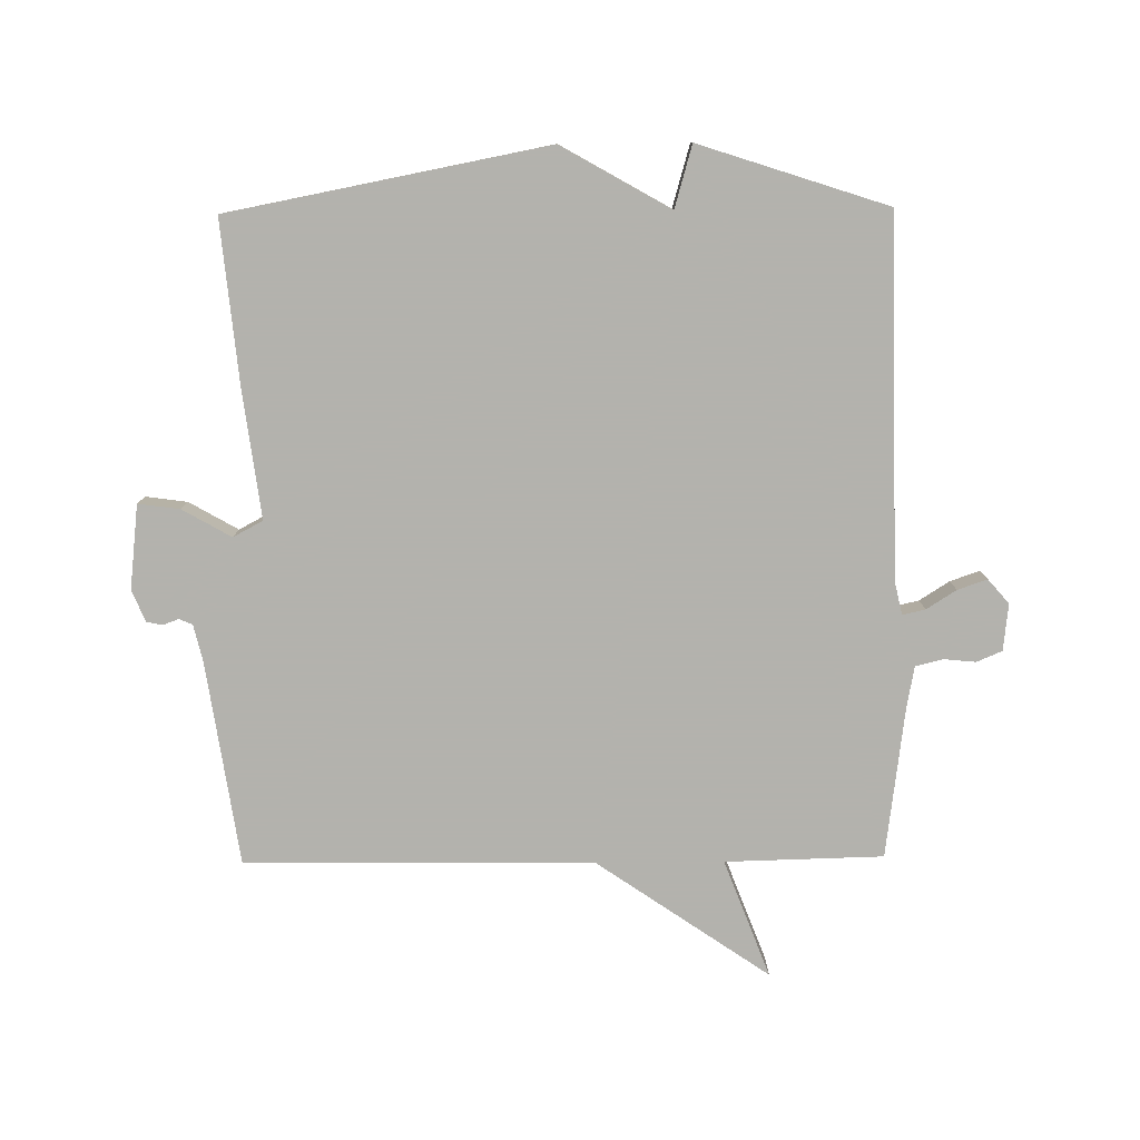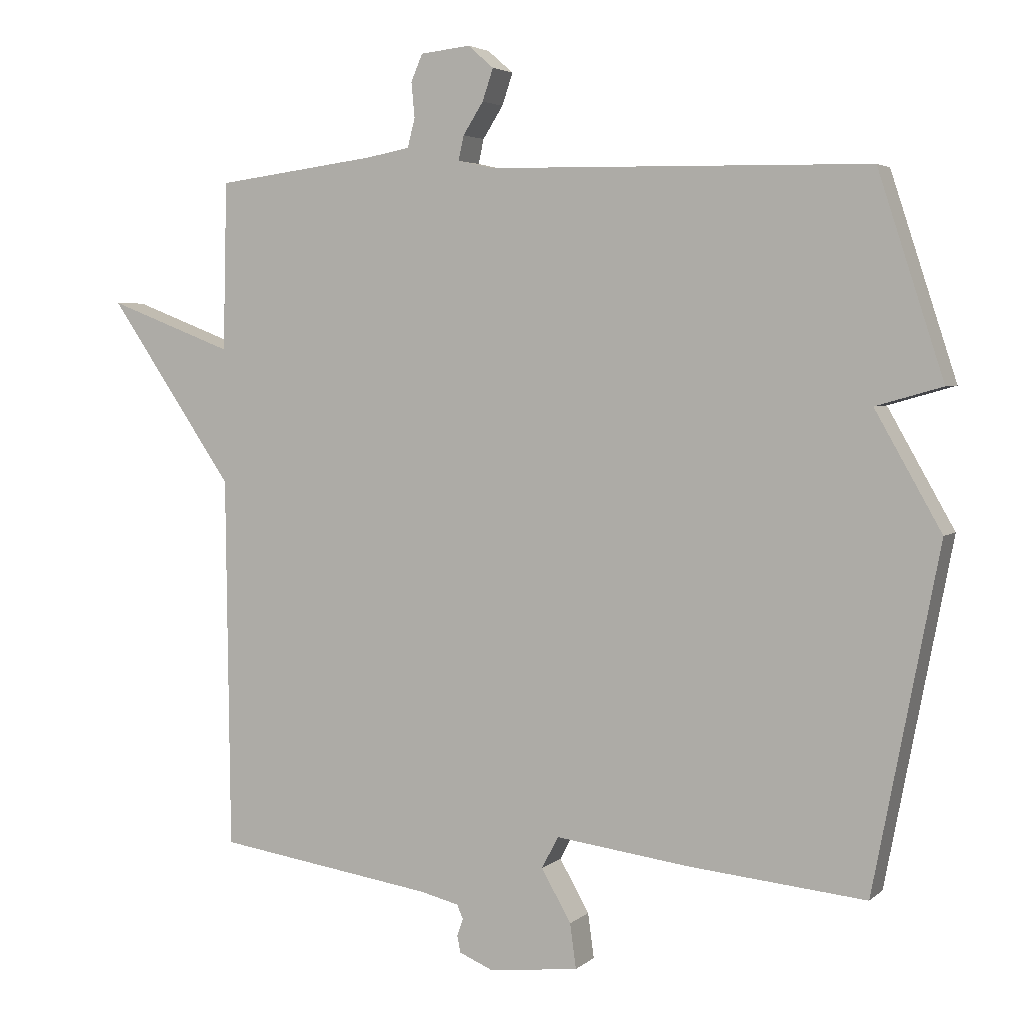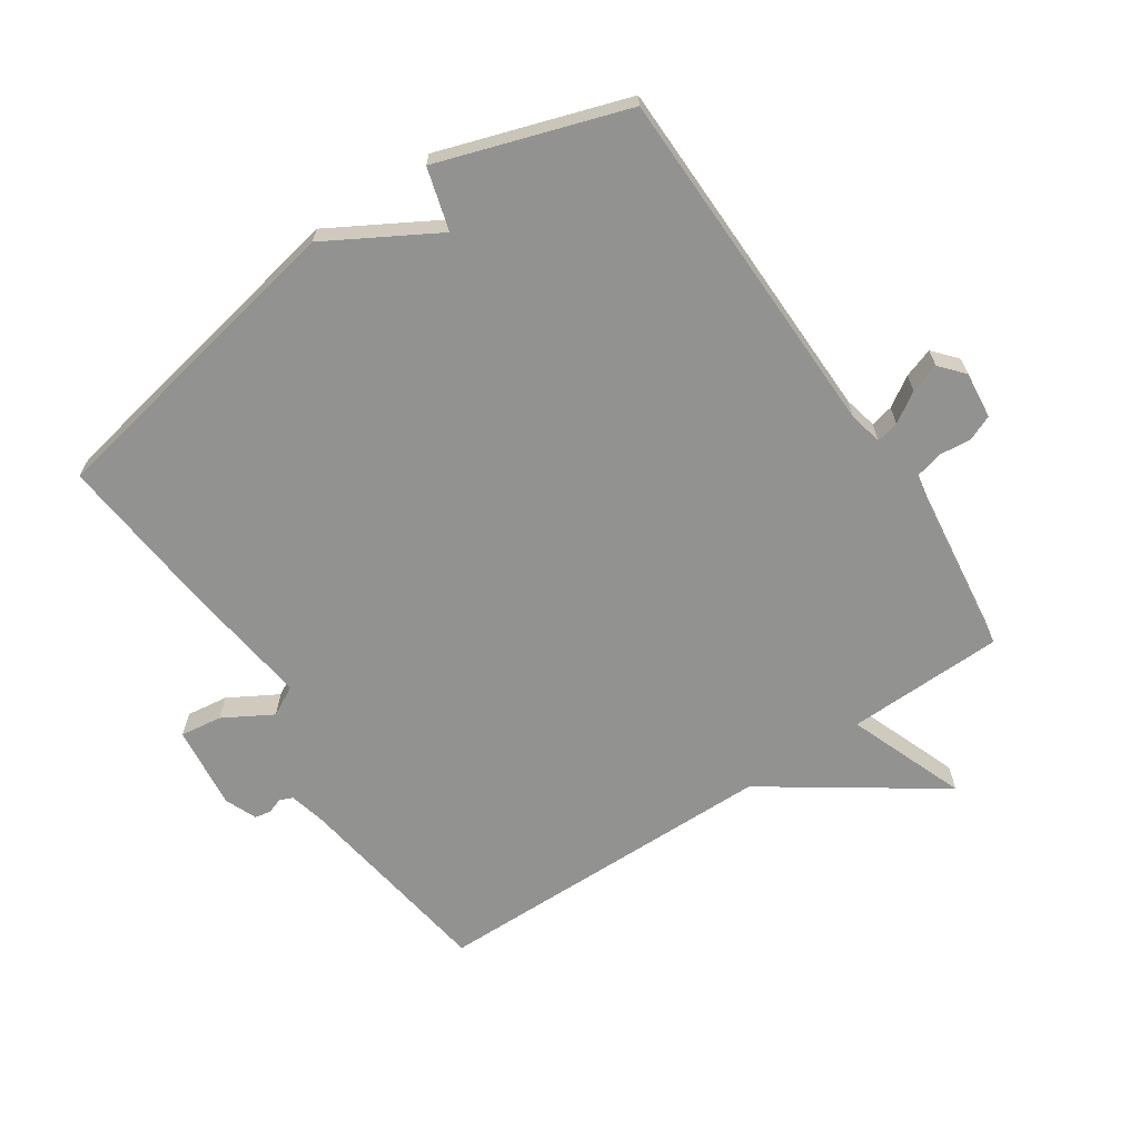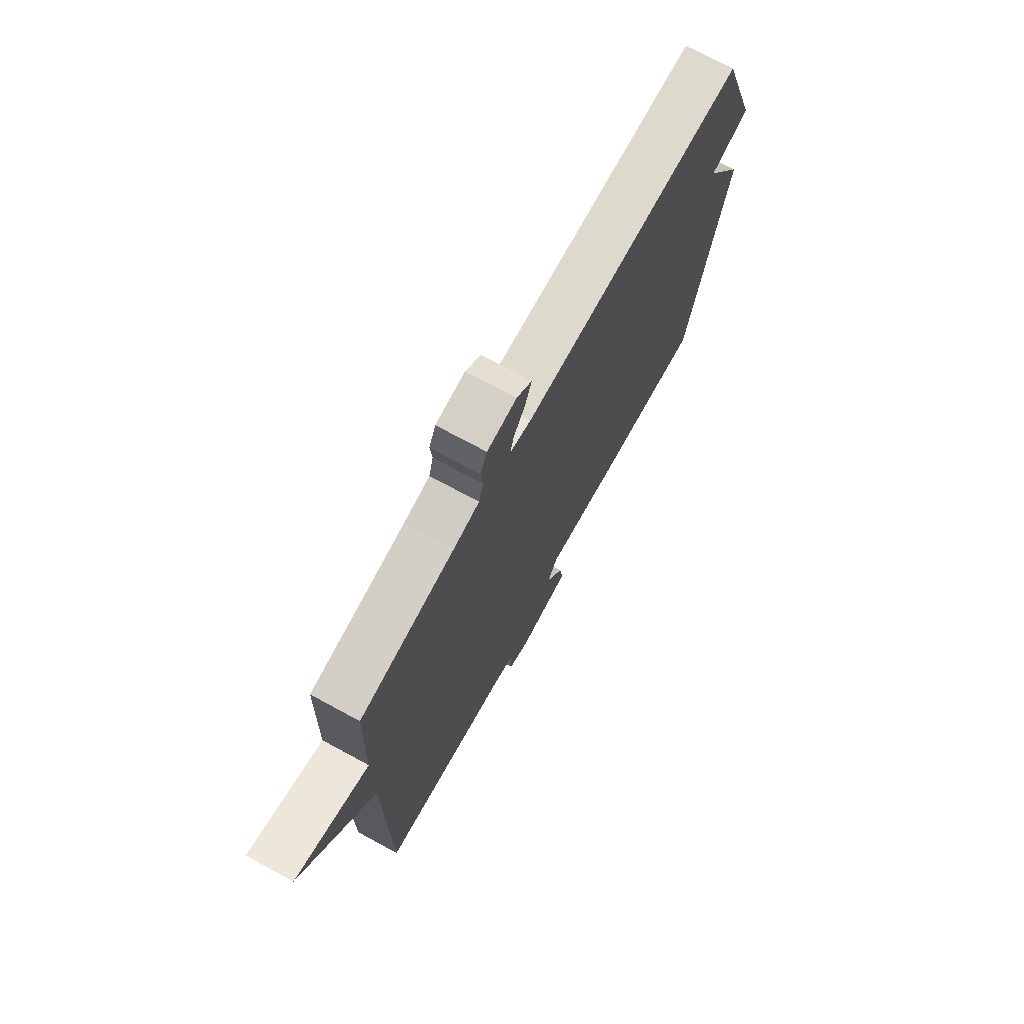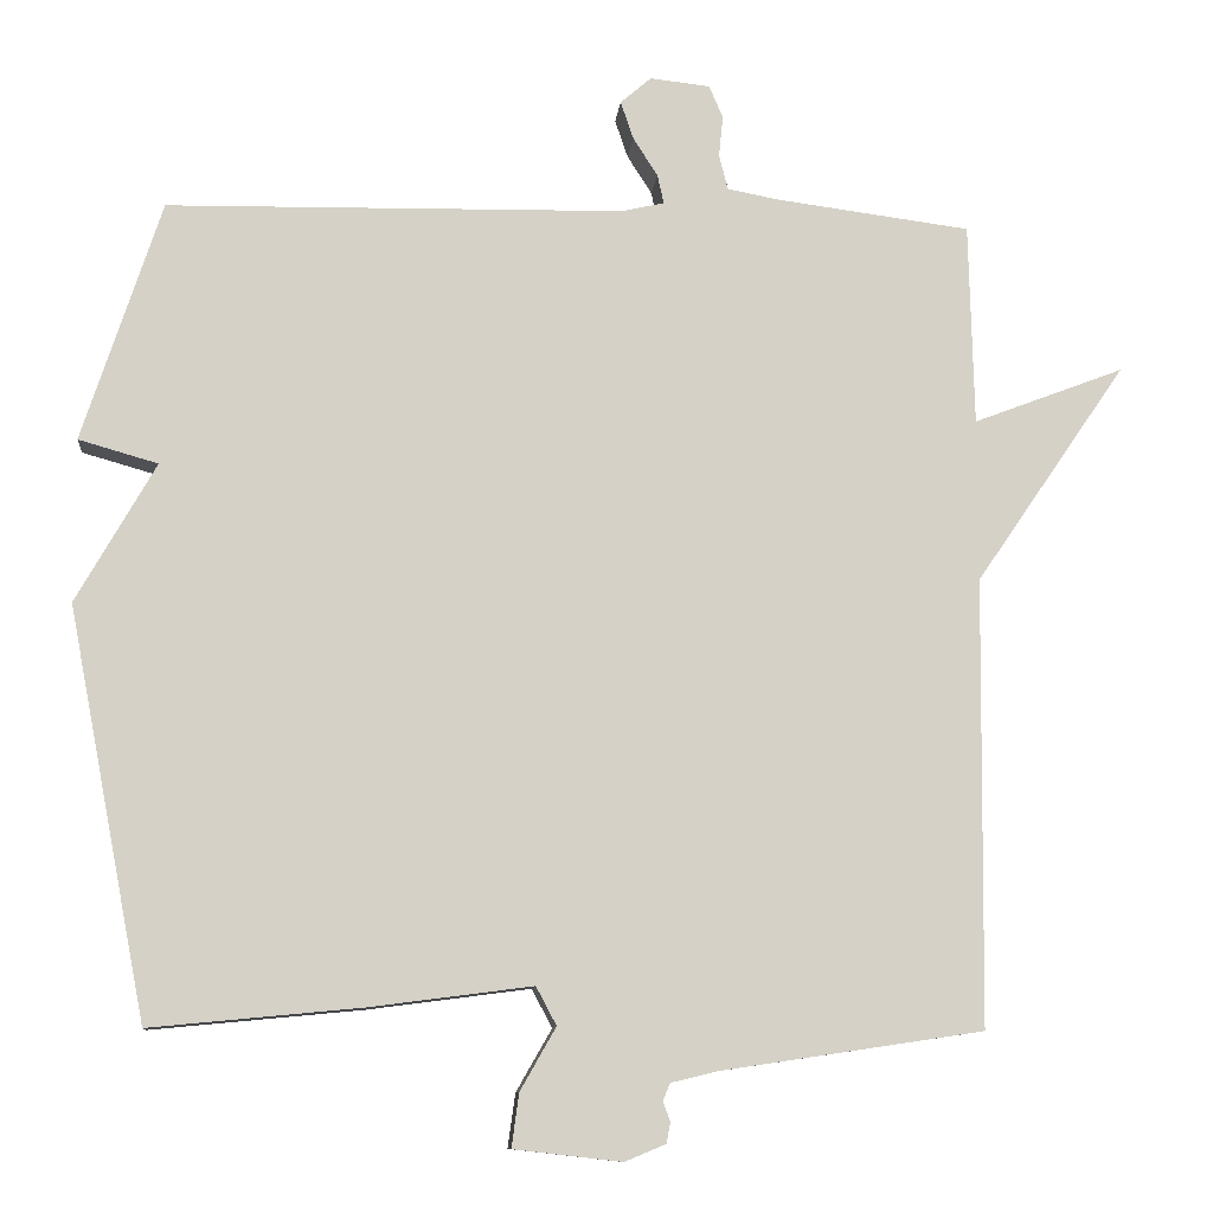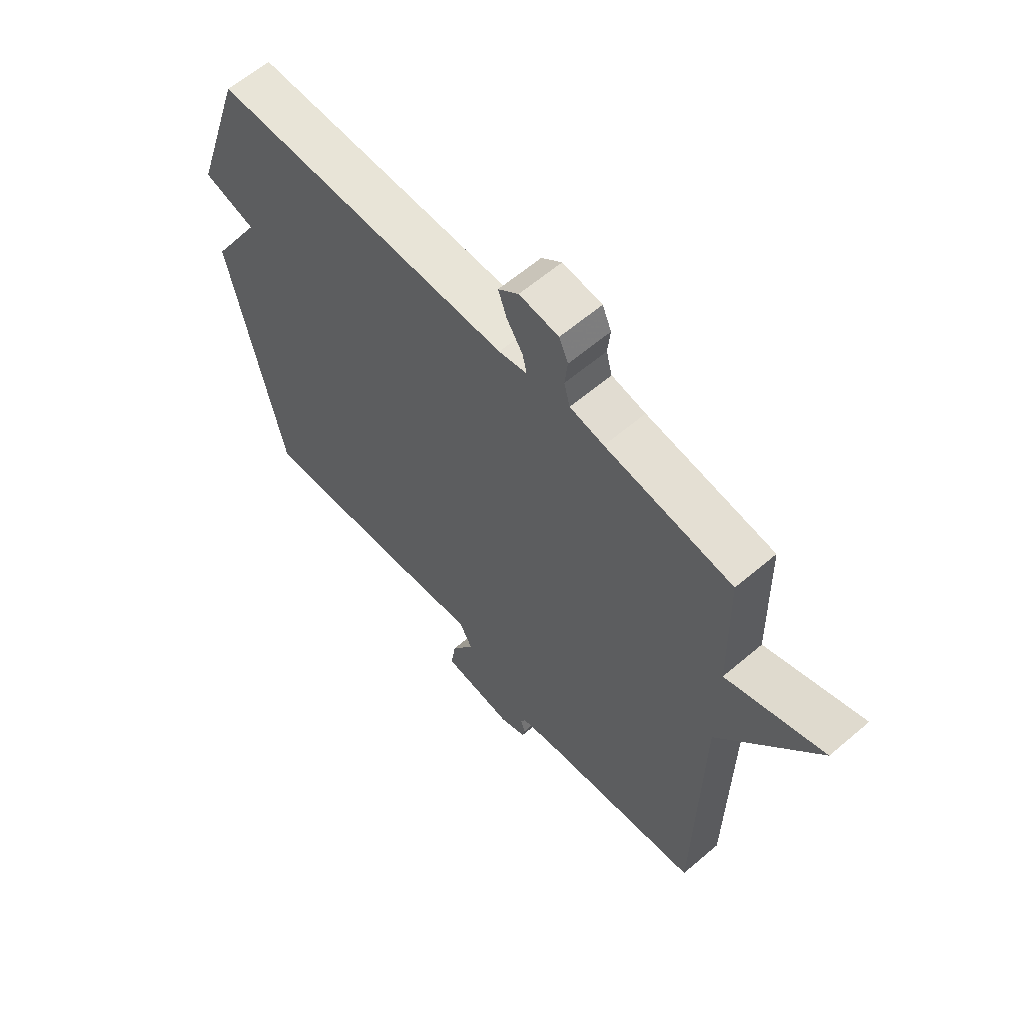
<metadata>
{"format":"obj","ext":"obj","renderer":"f3d","projection":"perspective","resolution":1024,"background":"white","views":[{"elev":-79.4,"azim":-89.4,"up":"+Y"},{"elev":3.9,"azim":-156.5,"up":"+Z"},{"elev":-66.2,"azim":-56.2,"up":"+Y"},{"elev":73.0,"azim":118.5,"up":"+Z"},{"elev":-10.2,"azim":-5.5,"up":"+Z"},{"elev":61.7,"azim":49.1,"up":"+Z"}]}
</metadata>
<code>
v -0.5 0.07 -0.5
v -0.597 0.07 0.003
v -0.499 0.07 0.175
v -0.597 0.07 0.203
v -0.5 0.07 0.5
v 0.063 0.07 0.51
v 0.116 0.07 0.522
v 0.108 0.07 0.558
v 0.078 0.07 0.605
v 0.062 0.07 0.652
v 0.1 0.07 0.685
v 0.174 0.07 0.677
v 0.191 0.07 0.637
v 0.186 0.07 0.586
v 0.197 0.07 0.543
v 0.261 0.07 0.531
v 0.5 0.07 0.5
v 0.506 0.07 0.251
v 0.692 0.07 0.322
v 0.506 0.07 0.051
v 0.5 0.07 -0.5
v 0.178 0.07 -0.548
v 0.12 0.07 -0.562
v 0.111 0.07 -0.583
v 0.12 0.07 -0.608
v 0.115 0.07 -0.633
v 0.065 0.07 -0.654
v -0.068 0.07 -0.639
v -0.059 0.07 -0.573
v -0.015 0.07 -0.496
v -0.04 0.07 -0.449
v -0.24 0.07 -0.475
v -0.5 0 -0.5
v -0.597 0 0.003
v -0.499 0 0.175
v -0.597 0 0.203
v -0.5 0 0.5
v 0.063 0 0.51
v 0.116 0 0.522
v 0.108 0 0.558
v 0.078 0 0.605
v 0.062 0 0.652
v 0.1 0 0.685
v 0.174 0 0.677
v 0.191 0 0.637
v 0.186 0 0.586
v 0.197 0 0.543
v 0.261 0 0.531
v 0.5 0 0.5
v 0.506 0 0.251
v 0.692 0 0.322
v 0.506 0 0.051
v 0.5 0 -0.5
v 0.178 0 -0.548
v 0.12 0 -0.562
v 0.111 0 -0.583
v 0.12 0 -0.608
v 0.115 0 -0.633
v 0.065 0 -0.654
v -0.068 0 -0.639
v -0.059 0 -0.573
v -0.015 0 -0.496
v -0.04 0 -0.449
v -0.24 0 -0.475
f 1 2 3
f 32 1 3
f 31 32 3
f 28 29 30
f 27 28 30
f 26 27 30
f 25 26 30
f 24 25 30
f 23 24 30 31
f 22 23 31 3
f 20 21 22 3
f 18 19 20
f 20 3 4
f 18 20 4
f 17 18 4
f 16 17 4
f 12 13 14
f 11 12 14
f 10 11 14
f 9 10 14
f 8 9 14
f 7 8 14 15
f 4 5 6
f 4 6 7
f 4 7 15 16
f 35 34 33
f 35 33 64
f 35 64 63
f 62 61 60
f 62 60 59
f 62 59 58
f 62 58 57
f 62 57 56
f 63 62 56 55
f 35 63 55 54
f 35 54 53 52
f 52 51 50
f 36 35 52
f 36 52 50
f 36 50 49
f 36 49 48
f 46 45 44
f 46 44 43
f 46 43 42
f 46 42 41
f 46 41 40
f 47 46 40 39
f 38 37 36
f 39 38 36
f 48 47 39 36
f 1 33 34 2
f 2 34 35 3
f 3 35 36 4
f 4 36 37 5
f 5 37 38 6
f 6 38 39 7
f 7 39 40 8
f 8 40 41 9
f 9 41 42 10
f 10 42 43 11
f 11 43 44 12
f 12 44 45 13
f 13 45 46 14
f 14 46 47 15
f 15 47 48 16
f 16 48 49 17
f 17 49 50 18
f 18 50 51 19
f 19 51 52 20
f 20 52 53 21
f 21 53 54 22
f 22 54 55 23
f 23 55 56 24
f 24 56 57 25
f 25 57 58 26
f 26 58 59 27
f 27 59 60 28
f 28 60 61 29
f 29 61 62 30
f 30 62 63 31
f 31 63 64 32
f 32 64 33 1

</code>
